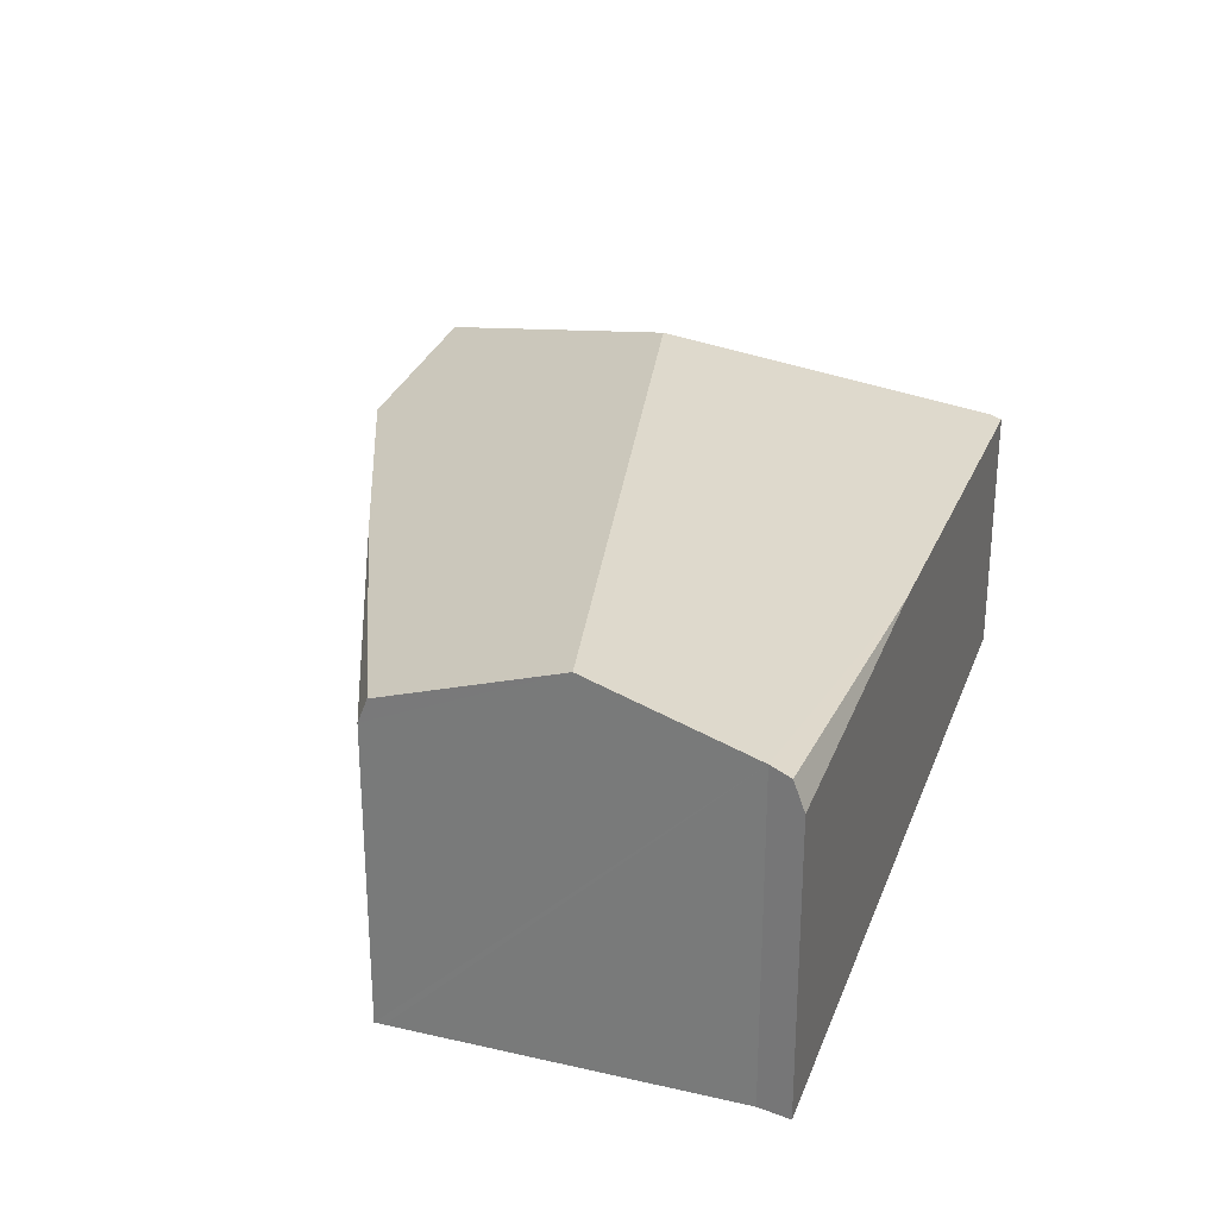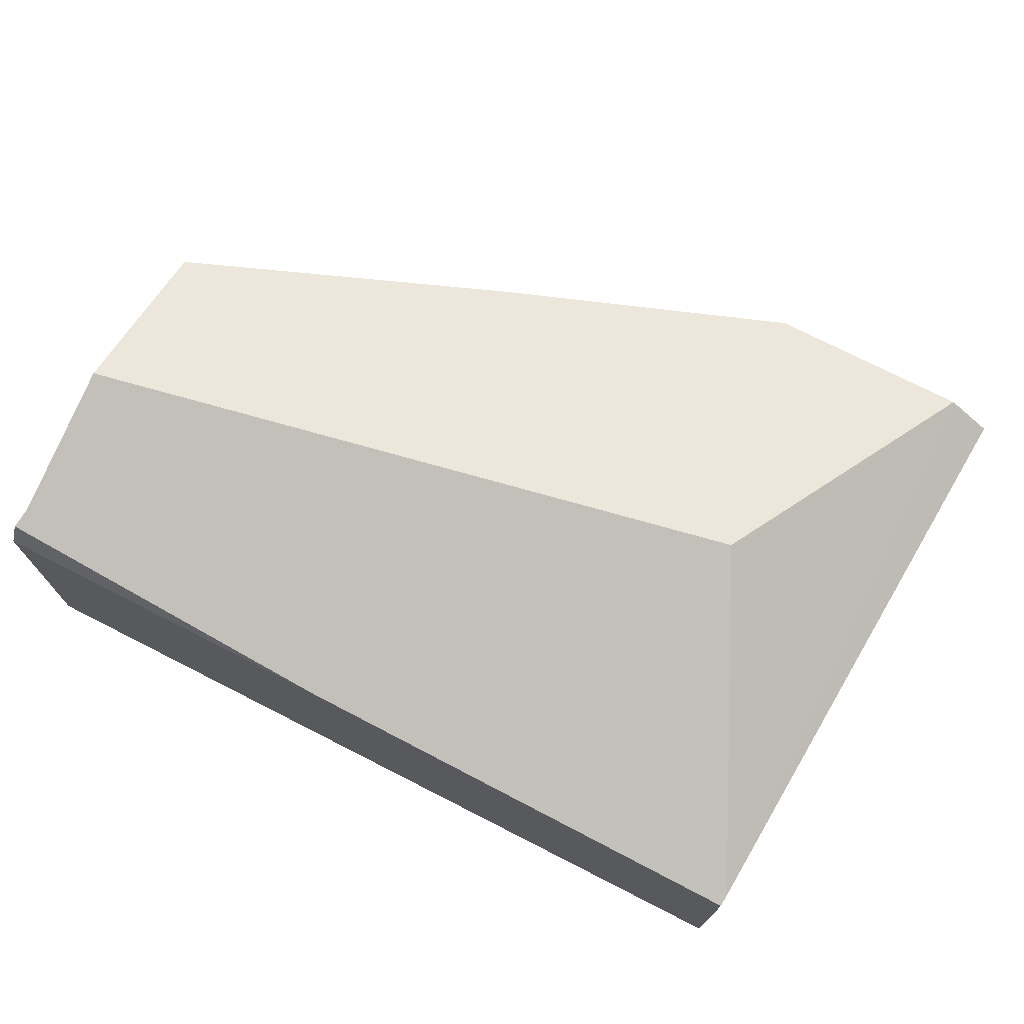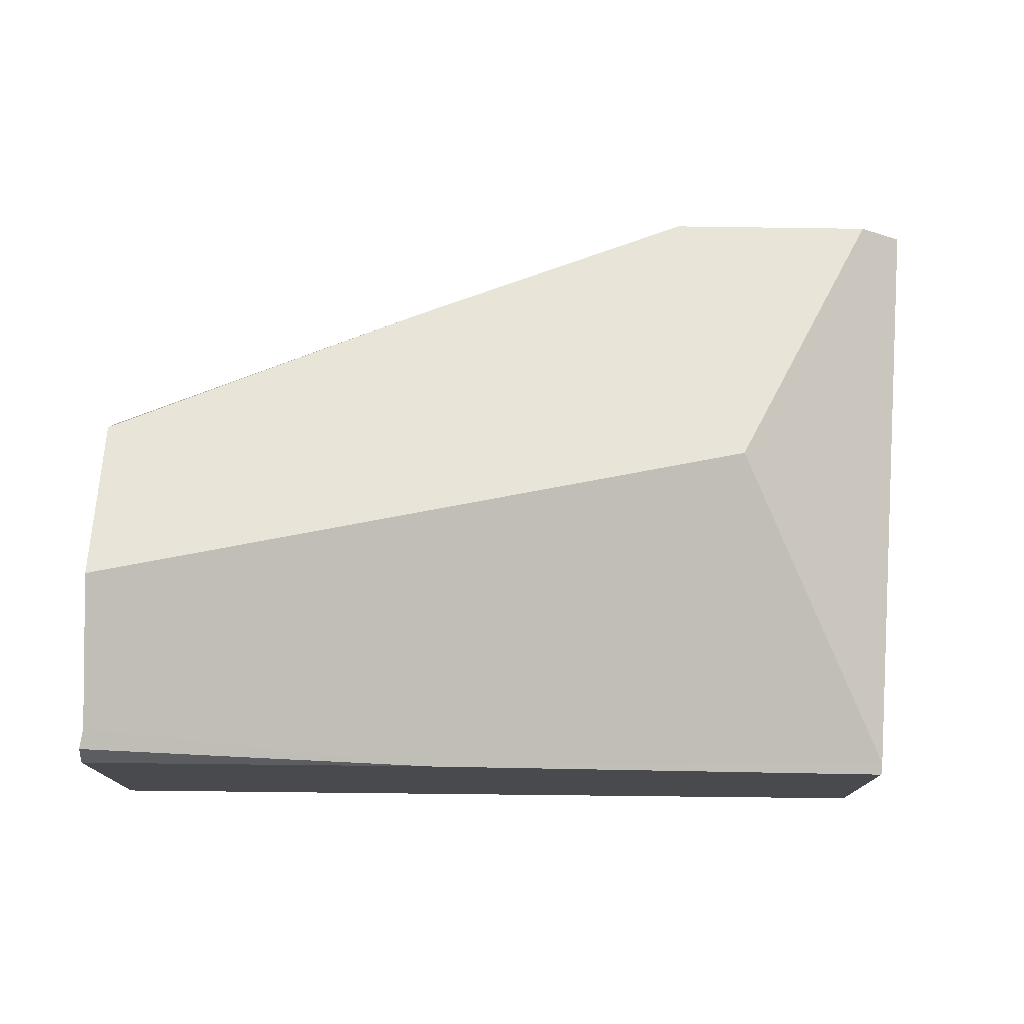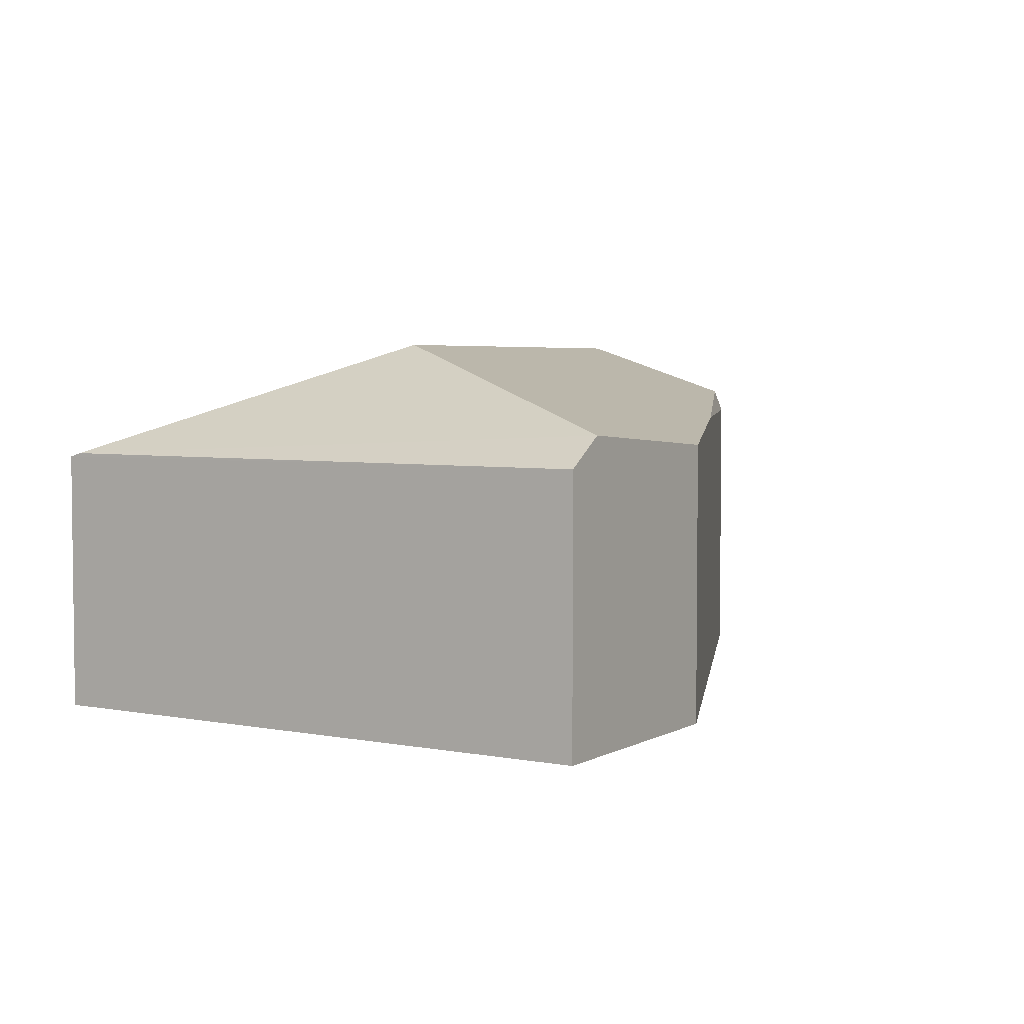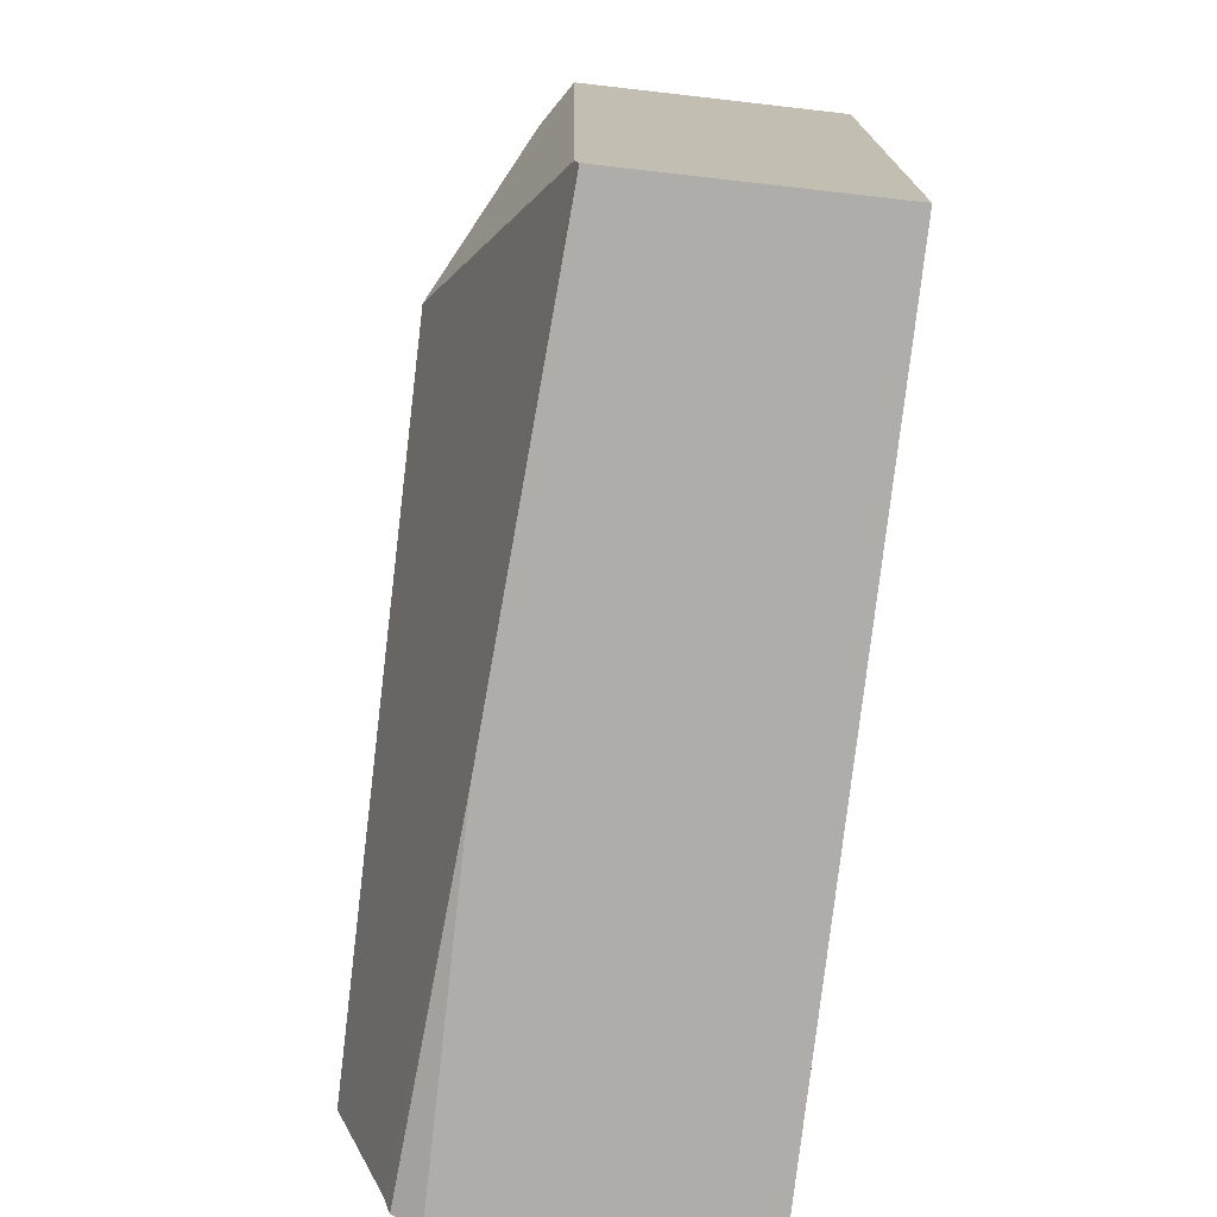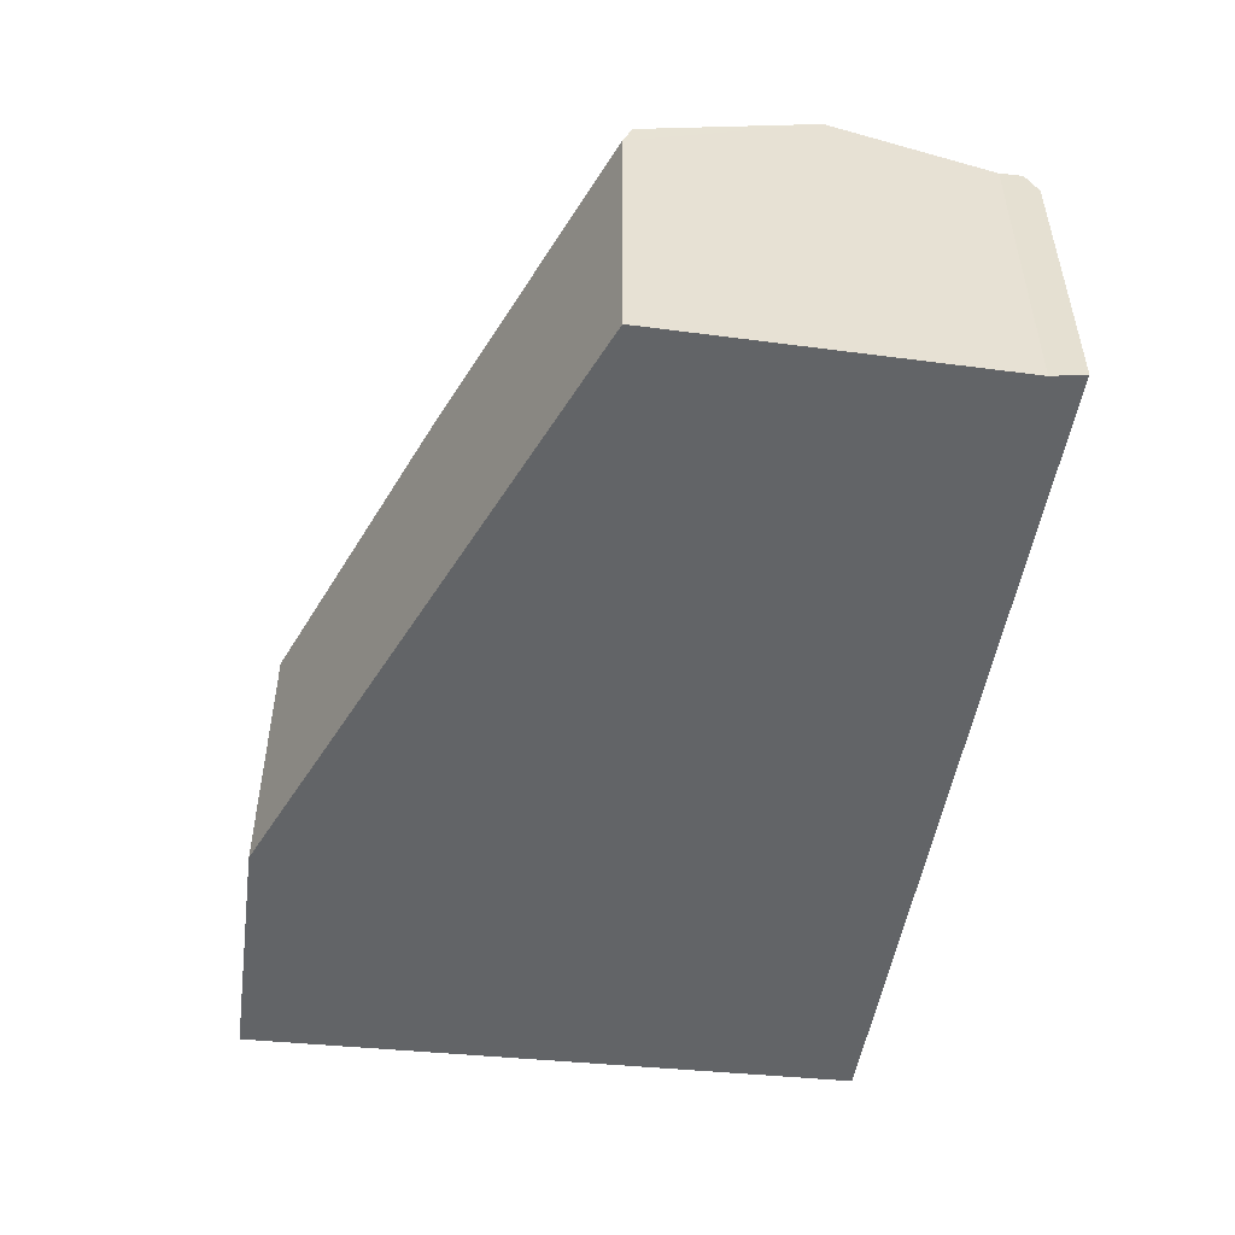
<metadata>
{"format":"obj","ext":"obj","renderer":"f3d","projection":"perspective","resolution":1024,"background":"white","views":[{"elev":28.0,"azim":117.6,"up":"+Y"},{"elev":73.5,"azim":-143.4,"up":"+Y"},{"elev":76.6,"azim":-169.8,"up":"+Y"},{"elev":4.2,"azim":-51.2,"up":"+Y"},{"elev":-67.4,"azim":-96.6,"up":"+Z"},{"elev":-51.1,"azim":90.3,"up":"+Y"}]}
</metadata>
<code>
v  0.009 1.762 0.08
v  3.161 1.944 -0.533
v  0 1.737 1.064e-16
v  1.372 2.506 1.957
v  5.729 2.506 0.298
v  5.577 2.17 -0.727
v  5.583 2.127 -0.866
v  0.727 1.952 3.987
v  0.436 1.762 4.026
v  2.088 1.848 3.803
v  3.88 1.972 2.723
v  5.899 2.132 1.438
v  5.908 1.972 1.501
v  5.586 1.944 -0.942
v  5.586 5.768e-17 -0.942
v  3.161 3.264e-17 -0.533
v  0 0 0
v  0.436 -2.465e-16 4.026
v  0.009 -4.899e-18 0.08
v  2.088 -2.329e-16 3.803
v  0.727 -2.441e-16 3.987
v  3.88 -1.667e-16 2.723
v  5.908 -9.191e-17 1.501
v  5.899 -8.805e-17 1.438
v  5.577 4.452e-17 -0.727
v  5.729 -1.825e-17 0.298
v  5.583 5.303e-17 -0.866
g defaultobject
f 1 2 3
f 2 1 4
f 2 4 5
f 2 5 6
f 2 6 7
f 8 1 9
f 1 8 4
f 10 4 8
f 4 10 11
f 4 11 5
f 5 11 12
f 12 11 13
f 2 7 14
f 15 2 14
f 2 15 16
f 2 16 3
f 3 16 17
f 3 9 1
f 9 3 17
f 9 17 18
f 18 17 19
f 9 10 8
f 10 9 18
f 10 18 20
f 20 18 21
f 20 11 10
f 11 20 22
f 11 22 13
f 13 22 23
f 13 5 12
f 5 13 23
f 5 23 6
f 6 23 24
f 6 24 25
f 25 24 26
f 25 7 6
f 7 25 14
f 14 25 15
f 15 25 27
f 22 24 23
f 24 22 26
f 26 22 25
f 25 22 20
f 25 20 27
f 27 20 15
f 15 20 16
f 16 20 21
f 16 21 18
f 16 18 19
f 16 19 17

</code>
